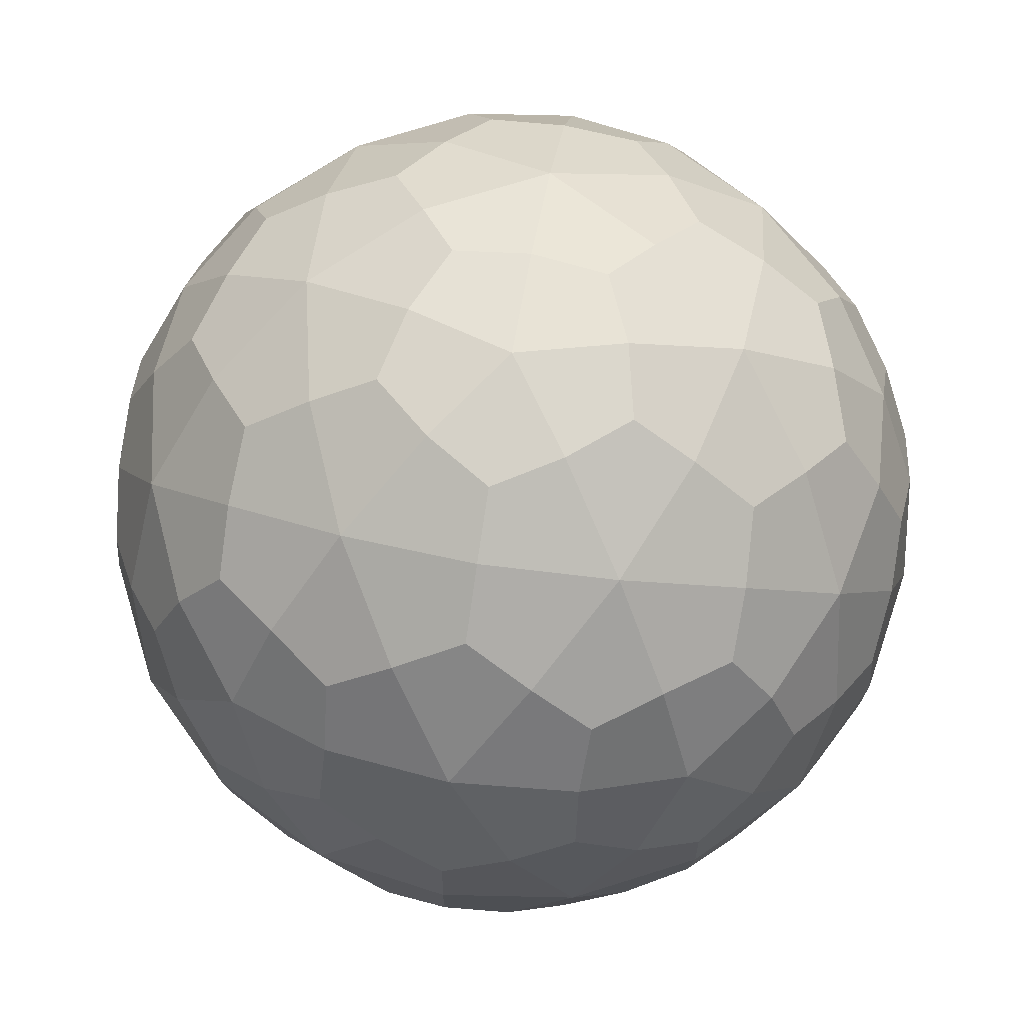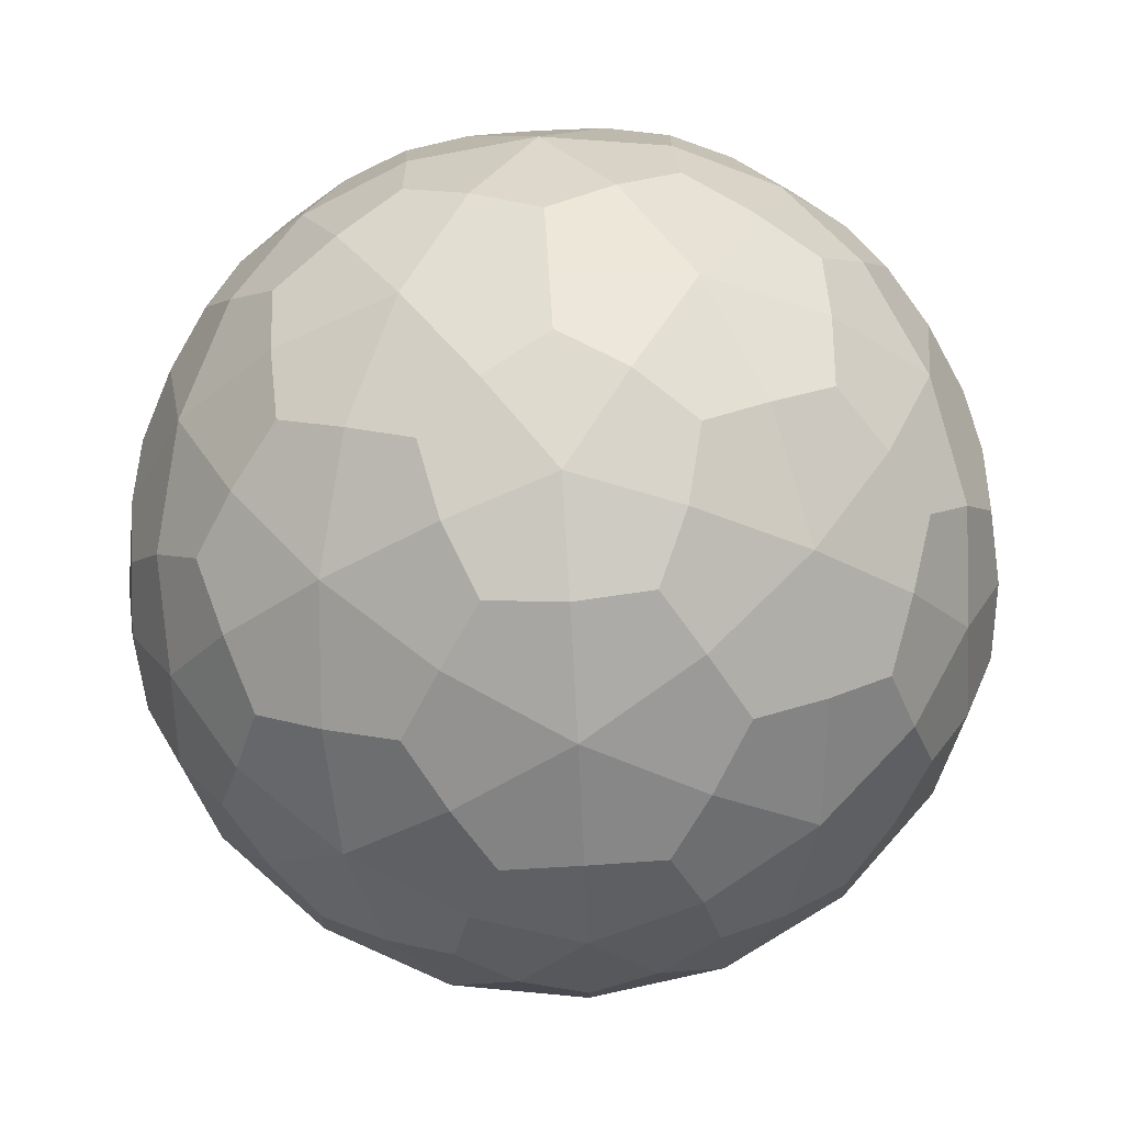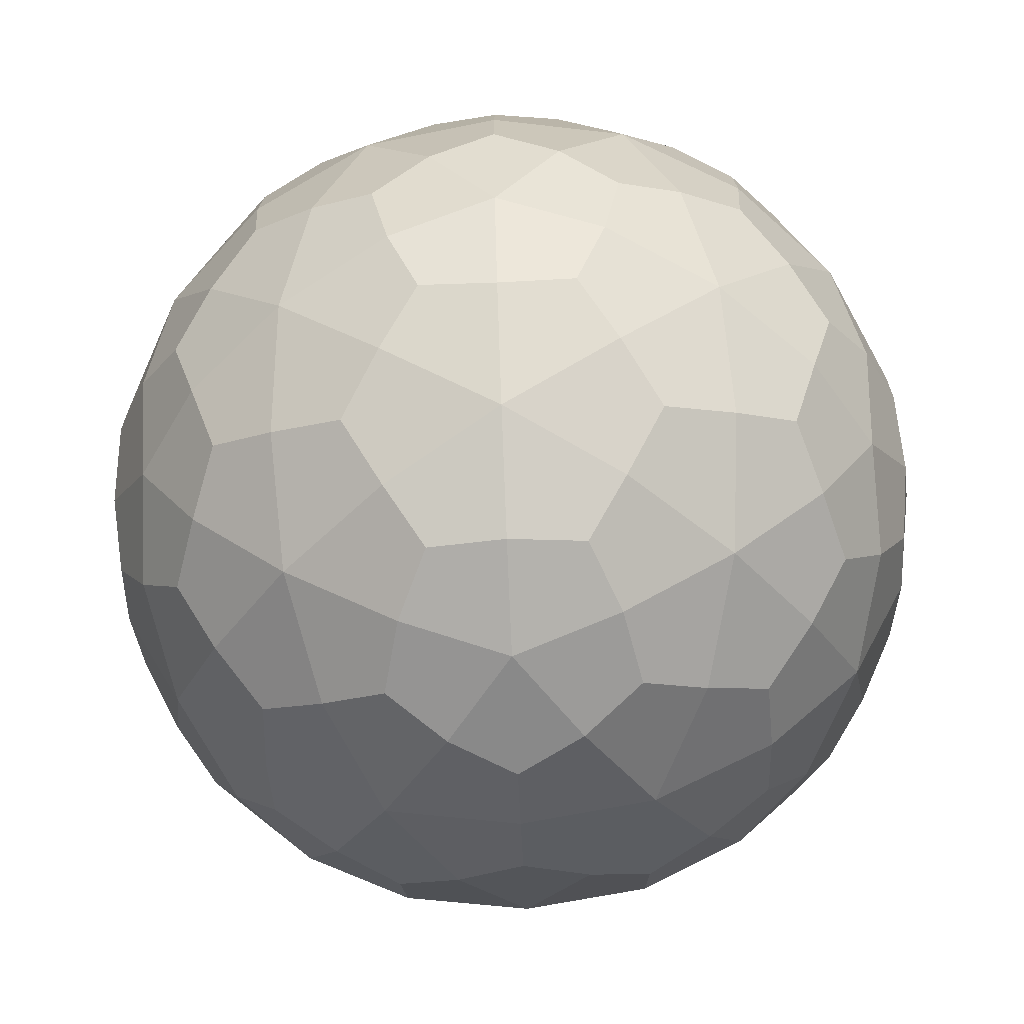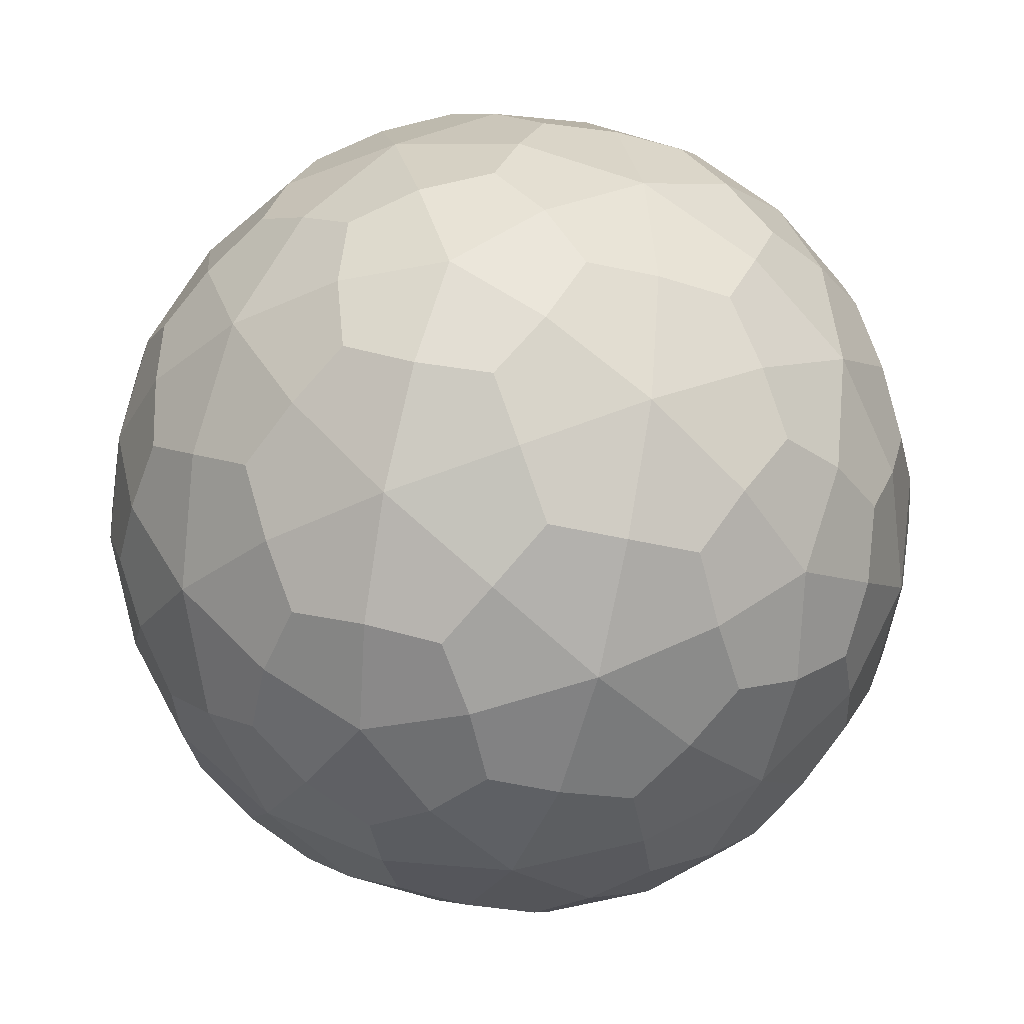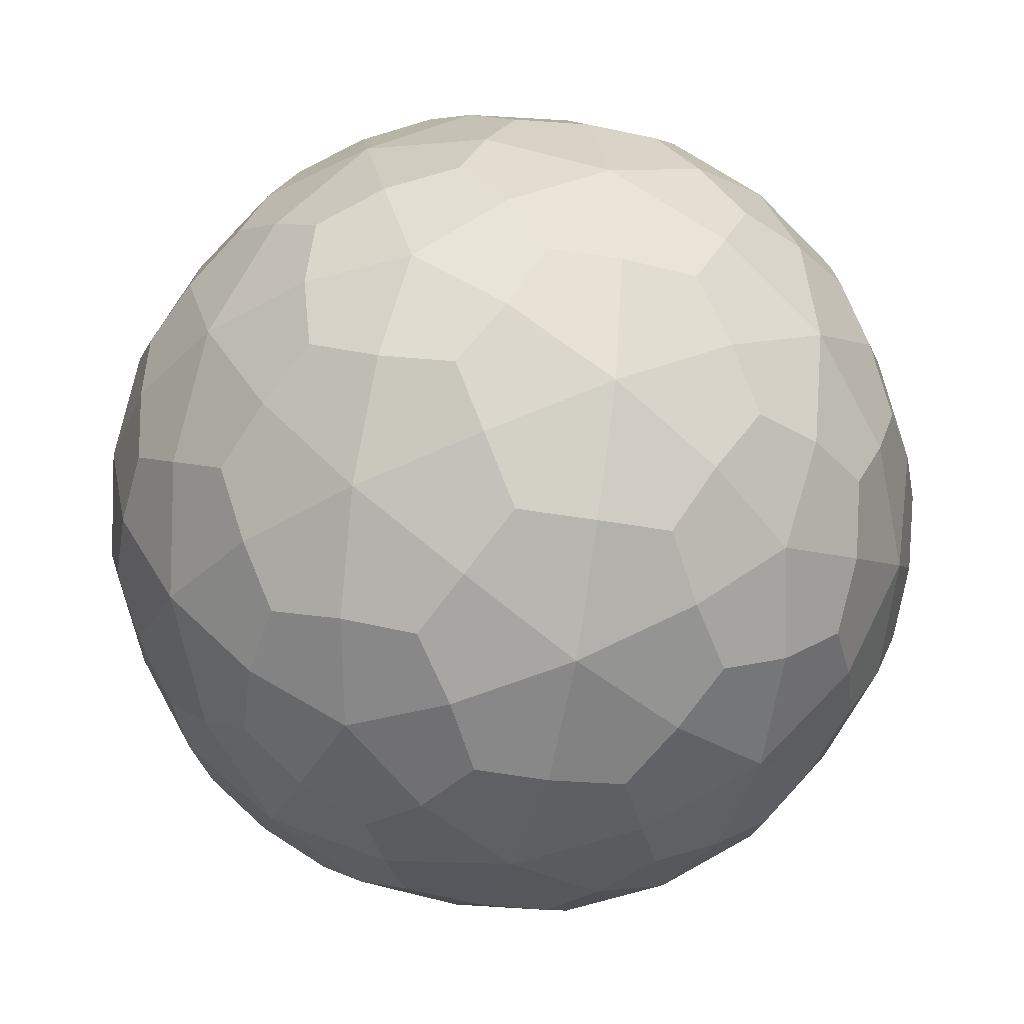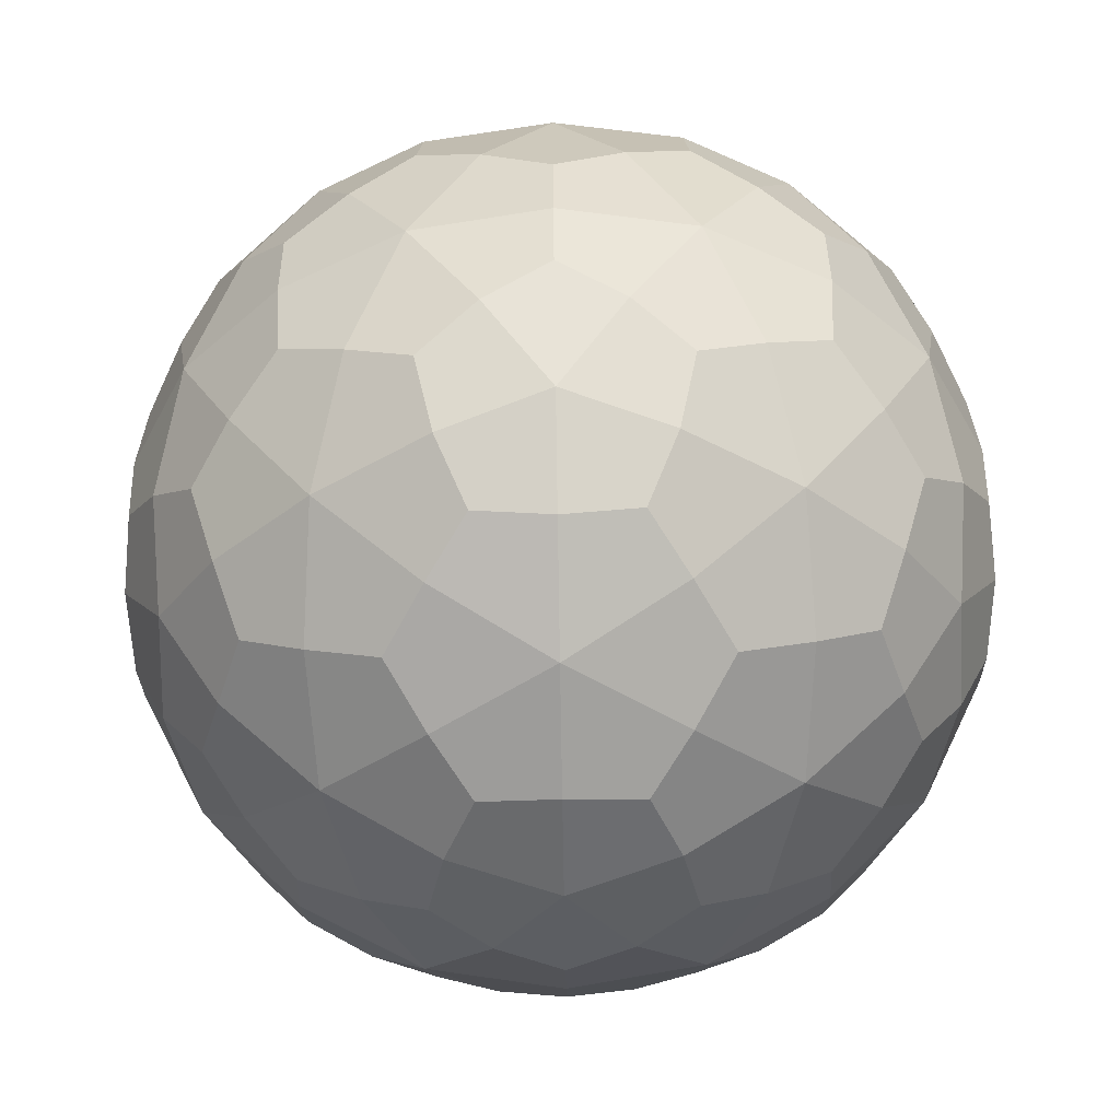
<metadata>
{"format":"obj","ext":"obj","renderer":"f3d","projection":"perspective","resolution":1024,"background":"white","views":[{"elev":69.8,"azim":135.6,"up":"+Y"},{"elev":79.6,"azim":14.5,"up":"+Y"},{"elev":-71.8,"azim":-87.5,"up":"+Y"},{"elev":-33.9,"azim":7.9,"up":"+Z"},{"elev":-35.7,"azim":12.8,"up":"+Z"},{"elev":-78.3,"azim":-30.8,"up":"+Z"}]}
</metadata>
<code>
o Icosphere
v 8e-06 -16.89 -0
v 12.22 -7.552 8.878
v -4.667 -7.552 14.36
v -15.1 -7.552 -0
v -4.667 -7.552 -14.36
v 12.22 -7.552 -8.878
v 4.667 7.552 14.36
v -12.22 7.552 8.878
v -12.22 7.552 -8.878
v 4.667 7.552 -14.36
v 15.1 7.552 0
v -8e-06 16.89 0
v -2.727 -14.28 8.394
v 7.14 -14.28 5.188
v 4.413 -8.826 13.58
v 14.28 -8.826 -0
v 7.14 -14.28 -5.188
v -8.826 -14.28 0
v -11.55 -8.826 8.394
v -2.727 -14.28 -8.394
v -11.55 -8.826 -8.394
v 4.413 -8.826 -13.58
v 15.97 -5e-06 5.188
v 15.97 -5e-06 -5.188
v 0 -0 16.79
v 9.867 -1e-06 13.58
v -15.97 5e-06 5.188
v -9.867 2e-06 13.58
v -9.867 1e-06 -13.58
v -15.97 5e-06 -5.188
v 9.867 -1e-06 -13.58
v -0 0 -16.79
v 11.55 8.826 8.394
v -4.413 8.826 13.58
v -14.28 8.826 -0
v -4.413 8.826 -13.58
v 11.55 8.826 -8.394
v 2.727 14.28 8.394
v 8.826 14.28 -0
v -7.14 14.28 5.188
v -7.14 14.28 -5.188
v 2.727 14.28 -8.394
v -1.342 -16.31 4.13
v 10.23 -11.18 7.432
v -0.3938 -8.493 14.58
v 13.74 -8.493 4.879
v 10.23 -11.18 -7.432
v -4.343 -16.31 0
v -13.99 -8.493 4.13
v -1.342 -16.31 -4.13
v -8.25 -8.493 -12.02
v 8.887 -8.493 -11.56
v 14.57 -4.151 7.432
v 16.16 4.151 -2.553
v -2.565 -4.151 16.16
v 7.42 4.151 14.58
v -16.16 -4.151 2.553
v -11.57 4.151 11.56
v -7.42 -4.151 -14.58
v -14.57 4.151 -7.432
v 11.57 -4.151 -11.56
v 2.565 4.151 -16.16
v 8.25 8.493 12.02
v -8.887 8.493 11.56
v -13.74 8.493 -4.879
v 0.3938 8.493 -14.58
v 13.99 8.493 -4.13
v 3.907 11.18 12.02
v 4.343 16.31 0
v -10.23 11.18 7.432
v -10.23 11.18 -7.432
v 3.907 11.18 -12.02
v -3.907 -11.18 12.02
v 3.513 -16.31 2.553
v 8.887 -8.493 11.56
v 13.74 -8.493 -4.879
v 3.513 -16.31 -2.553
v -12.64 -11.18 -0
v -8.25 -8.493 12.02
v -3.907 -11.18 -12.02
v -13.99 -8.493 -4.13
v -0.3938 -8.493 -14.58
v 16.16 4.151 2.553
v 14.57 -4.151 -7.432
v 2.565 4.151 16.16
v 11.57 -4.151 11.56
v -14.57 4.151 7.432
v -7.42 -4.151 14.58
v -11.57 4.151 -11.56
v -16.16 -4.151 -2.553
v 7.42 4.151 -14.58
v -2.565 -4.151 -16.16
v 13.99 8.493 4.13
v 0.3938 8.493 14.58
v -13.74 8.493 4.879
v -8.887 8.493 -11.56
v 8.25 8.493 -12.02
v 1.342 16.31 4.13
v 12.64 11.18 -0
v -3.513 16.31 2.553
v -3.513 16.31 -2.553
v 1.342 16.31 -4.13
v 6.158 14.93 -4.474
v 10.6 12.18 -4.474
v 7.53 12.18 -8.697
v -2.352 14.93 -7.239
v -0.98 12.18 -11.46
v -5.944 12.18 -9.849
v -7.611 14.93 -0
v -11.2 12.18 -2.61
v -11.2 12.18 2.61
v -2.352 14.93 7.239
v -5.944 12.18 9.849
v -0.98 12.18 11.46
v 6.158 14.93 4.474
v 7.53 12.18 8.697
v 10.6 12.18 4.474
v 14.4 4.572 -7.239
v 13.56 0.132 -9.849
v 11.34 4.572 -11.46
v -2.434 4.572 -15.94
v -5.178 0.132 -15.94
v -7.398 4.572 -14.32
v -15.91 4.572 -2.61
v -16.76 0.132 0
v -15.91 4.572 2.61
v -7.398 4.572 14.32
v -5.178 0.132 15.94
v -2.434 4.572 15.94
v 11.34 4.572 11.46
v 13.56 0.132 9.849
v 14.4 4.572 7.239
v 5.178 -0.132 -15.94
v 7.398 -4.572 -14.32
v 2.434 -4.572 -15.94
v -13.56 -0.132 -9.849
v -11.34 -4.572 -11.46
v -14.4 -4.572 -7.239
v -13.56 -0.132 9.849
v -14.4 -4.572 7.239
v -11.34 -4.572 11.46
v 5.178 -0.132 15.94
v 2.434 -4.572 15.94
v 7.398 -4.572 14.32
v 16.76 -0.132 -0
v 15.91 -4.572 2.61
v 15.91 -4.572 -2.61
v 5.944 -12.18 -9.849
v 2.352 -14.93 -7.239
v 0.98 -12.18 -11.46
v -7.53 -12.18 -8.697
v -6.158 -14.93 -4.474
v -10.6 -12.18 -4.474
v -10.6 -12.18 4.474
v -6.158 -14.93 4.474
v -7.53 -12.18 8.697
v 11.2 -12.18 -2.61
v 11.2 -12.18 2.61
v 7.611 -14.93 0
v 0.98 -12.18 11.46
v 2.352 -14.93 7.239
v 5.944 -12.18 9.849
v 1.555 -16.12 4.787
v 11.93 -10.85 5.013
v -4.072 -16.12 2.958
v -4.072 -16.12 -2.958
v 1.555 -16.12 -4.787
v 15.04 -5.82 5.013
v -0.1187 -5.82 15.86
v -15.12 -5.82 4.787
v -9.224 -5.82 -12.9
v 9.416 -5.82 -12.76
v 13.49 -2.709 9.8
v -5.152 -2.709 15.86
v -16.67 -2.709 0
v -5.152 -2.709 -15.86
v 13.49 -2.709 -9.8
v 6.707 10.85 11.07
v -8.455 10.85 9.8
v -11.93 10.85 -5.013
v 1.08 10.85 -12.9
v 12.6 10.85 -2.958
v 4.072 16.12 -2.958
v 8.225 13.31 -5.976
v 6.707 10.85 -11.07
v -1.555 16.12 -4.787
v -3.142 13.31 -9.669
v -8.455 10.85 -9.8
v -5.033 16.12 0
v -10.17 13.31 0
v -11.93 10.85 5.013
v -1.555 16.12 4.787
v -3.142 13.31 9.669
v 1.08 10.85 12.9
v 4.072 16.12 2.958
v 8.225 13.31 5.976
v 12.6 10.85 2.958
v 15.12 5.82 -4.787
v 13.31 3.142 -9.669
v 9.224 5.82 -12.9
v 0.1187 5.82 -15.86
v -5.083 3.142 -15.64
v -9.416 5.82 -12.76
v -15.04 5.82 -5.013
v -16.45 3.142 0
v -15.04 5.82 5.013
v -9.416 5.82 12.76
v -5.083 3.142 15.64
v 0.1187 5.82 15.86
v 9.224 5.82 12.9
v 13.31 3.142 9.669
v 15.12 5.82 4.787
v 5.152 2.709 -15.86
v 5.083 -3.142 -15.64
v -0.1187 -5.82 -15.86
v -13.49 2.709 -9.8
v -13.31 -3.142 -9.669
v -15.12 -5.82 -4.787
v -13.49 2.709 9.8
v -13.31 -3.142 9.669
v -9.224 -5.82 12.9
v 5.152 2.709 15.86
v 5.083 -3.142 15.64
v 9.416 -5.82 12.76
v 16.67 2.709 -0
v 16.45 -3.142 -0
v 15.04 -5.82 -5.013
v 8.455 -10.85 -9.8
v 3.142 -13.31 -9.669
v -1.08 -10.85 -12.9
v -6.707 -10.85 -11.07
v -8.225 -13.31 -5.976
v -12.6 -10.85 -2.958
v -12.6 -10.85 2.958
v -8.225 -13.31 5.976
v -6.707 -10.85 11.07
v 11.93 -10.85 -5.013
v 10.17 -13.31 -0
v 5.033 -16.12 -0
v -1.08 -10.85 12.9
v 3.142 -13.31 9.669
v 8.455 -10.85 9.8
f 1 74 163 43
f 14 161 163 74
f 13 43 163 161
f 2 44 164 46
f 14 158 164 44
f 16 46 164 158
f 1 43 165 48
f 13 155 165 43
f 18 48 165 155
f 1 48 166 50
f 18 152 166 48
f 20 50 166 152
f 1 50 167 77
f 20 149 167 50
f 17 77 167 149
f 2 46 168 53
f 16 146 168 46
f 23 53 168 146
f 3 45 169 55
f 15 143 169 45
f 25 55 169 143
f 4 49 170 57
f 19 140 170 49
f 27 57 170 140
f 5 51 171 59
f 21 137 171 51
f 29 59 171 137
f 6 52 172 61
f 22 134 172 52
f 31 61 172 134
f 2 53 173 86
f 23 131 173 53
f 26 86 173 131
f 3 55 174 88
f 25 128 174 55
f 28 88 174 128
f 4 57 175 90
f 27 125 175 57
f 30 90 175 125
f 5 59 176 92
f 29 122 176 59
f 32 92 176 122
f 6 61 177 84
f 31 119 177 61
f 24 84 177 119
f 7 63 178 68
f 33 116 178 63
f 38 68 178 116
f 8 64 179 70
f 34 113 179 64
f 40 70 179 113
f 9 65 180 71
f 35 110 180 65
f 41 71 180 110
f 10 66 181 72
f 36 107 181 66
f 42 72 181 107
f 11 67 182 99
f 37 104 182 67
f 39 99 182 104
f 39 103 183 69
f 42 102 183 103
f 12 69 183 102
f 39 104 184 103
f 37 105 184 104
f 42 103 184 105
f 37 97 185 105
f 10 72 185 97
f 42 105 185 72
f 42 106 186 102
f 41 101 186 106
f 12 102 186 101
f 42 107 187 106
f 36 108 187 107
f 41 106 187 108
f 36 96 188 108
f 9 71 188 96
f 41 108 188 71
f 41 109 189 101
f 40 100 189 109
f 12 101 189 100
f 41 110 190 109
f 35 111 190 110
f 40 109 190 111
f 35 95 191 111
f 8 70 191 95
f 40 111 191 70
f 40 112 192 100
f 38 98 192 112
f 12 100 192 98
f 40 113 193 112
f 34 114 193 113
f 38 112 193 114
f 34 94 194 114
f 7 68 194 94
f 38 114 194 68
f 38 115 195 98
f 39 69 195 115
f 12 98 195 69
f 38 116 196 115
f 33 117 196 116
f 39 115 196 117
f 33 93 197 117
f 11 99 197 93
f 39 117 197 99
f 24 118 198 54
f 37 67 198 118
f 11 54 198 67
f 24 119 199 118
f 31 120 199 119
f 37 118 199 120
f 31 91 200 120
f 10 97 200 91
f 37 120 200 97
f 32 121 201 62
f 36 66 201 121
f 10 62 201 66
f 32 122 202 121
f 29 123 202 122
f 36 121 202 123
f 29 89 203 123
f 9 96 203 89
f 36 123 203 96
f 30 124 204 60
f 35 65 204 124
f 9 60 204 65
f 30 125 205 124
f 27 126 205 125
f 35 124 205 126
f 27 87 206 126
f 8 95 206 87
f 35 126 206 95
f 28 127 207 58
f 34 64 207 127
f 8 58 207 64
f 28 128 208 127
f 25 129 208 128
f 34 127 208 129
f 25 85 209 129
f 7 94 209 85
f 34 129 209 94
f 26 130 210 56
f 33 63 210 130
f 7 56 210 63
f 26 131 211 130
f 23 132 211 131
f 33 130 211 132
f 23 83 212 132
f 11 93 212 83
f 33 132 212 93
f 31 133 213 91
f 32 62 213 133
f 10 91 213 62
f 31 134 214 133
f 22 135 214 134
f 32 133 214 135
f 22 82 215 135
f 5 92 215 82
f 32 135 215 92
f 29 136 216 89
f 30 60 216 136
f 9 89 216 60
f 29 137 217 136
f 21 138 217 137
f 30 136 217 138
f 21 81 218 138
f 4 90 218 81
f 30 138 218 90
f 27 139 219 87
f 28 58 219 139
f 8 87 219 58
f 27 140 220 139
f 19 141 220 140
f 28 139 220 141
f 19 79 221 141
f 3 88 221 79
f 28 141 221 88
f 25 142 222 85
f 26 56 222 142
f 7 85 222 56
f 25 143 223 142
f 15 144 223 143
f 26 142 223 144
f 15 75 224 144
f 2 86 224 75
f 26 144 224 86
f 23 145 225 83
f 24 54 225 145
f 11 83 225 54
f 23 146 226 145
f 16 147 226 146
f 24 145 226 147
f 16 76 227 147
f 6 84 227 76
f 24 147 227 84
f 17 148 228 47
f 22 52 228 148
f 6 47 228 52
f 17 149 229 148
f 20 150 229 149
f 22 148 229 150
f 20 80 230 150
f 5 82 230 80
f 22 150 230 82
f 20 151 231 80
f 21 51 231 151
f 5 80 231 51
f 20 152 232 151
f 18 153 232 152
f 21 151 232 153
f 18 78 233 153
f 4 81 233 78
f 21 153 233 81
f 18 154 234 78
f 19 49 234 154
f 4 78 234 49
f 18 155 235 154
f 13 156 235 155
f 19 154 235 156
f 13 73 236 156
f 3 79 236 73
f 19 156 236 79
f 16 157 237 76
f 17 47 237 157
f 6 76 237 47
f 16 158 238 157
f 14 159 238 158
f 17 157 238 159
f 14 74 239 159
f 1 77 239 74
f 17 159 239 77
f 13 160 240 73
f 15 45 240 160
f 3 73 240 45
f 13 161 241 160
f 14 162 241 161
f 15 160 241 162
f 14 44 242 162
f 2 75 242 44
f 15 162 242 75

</code>
